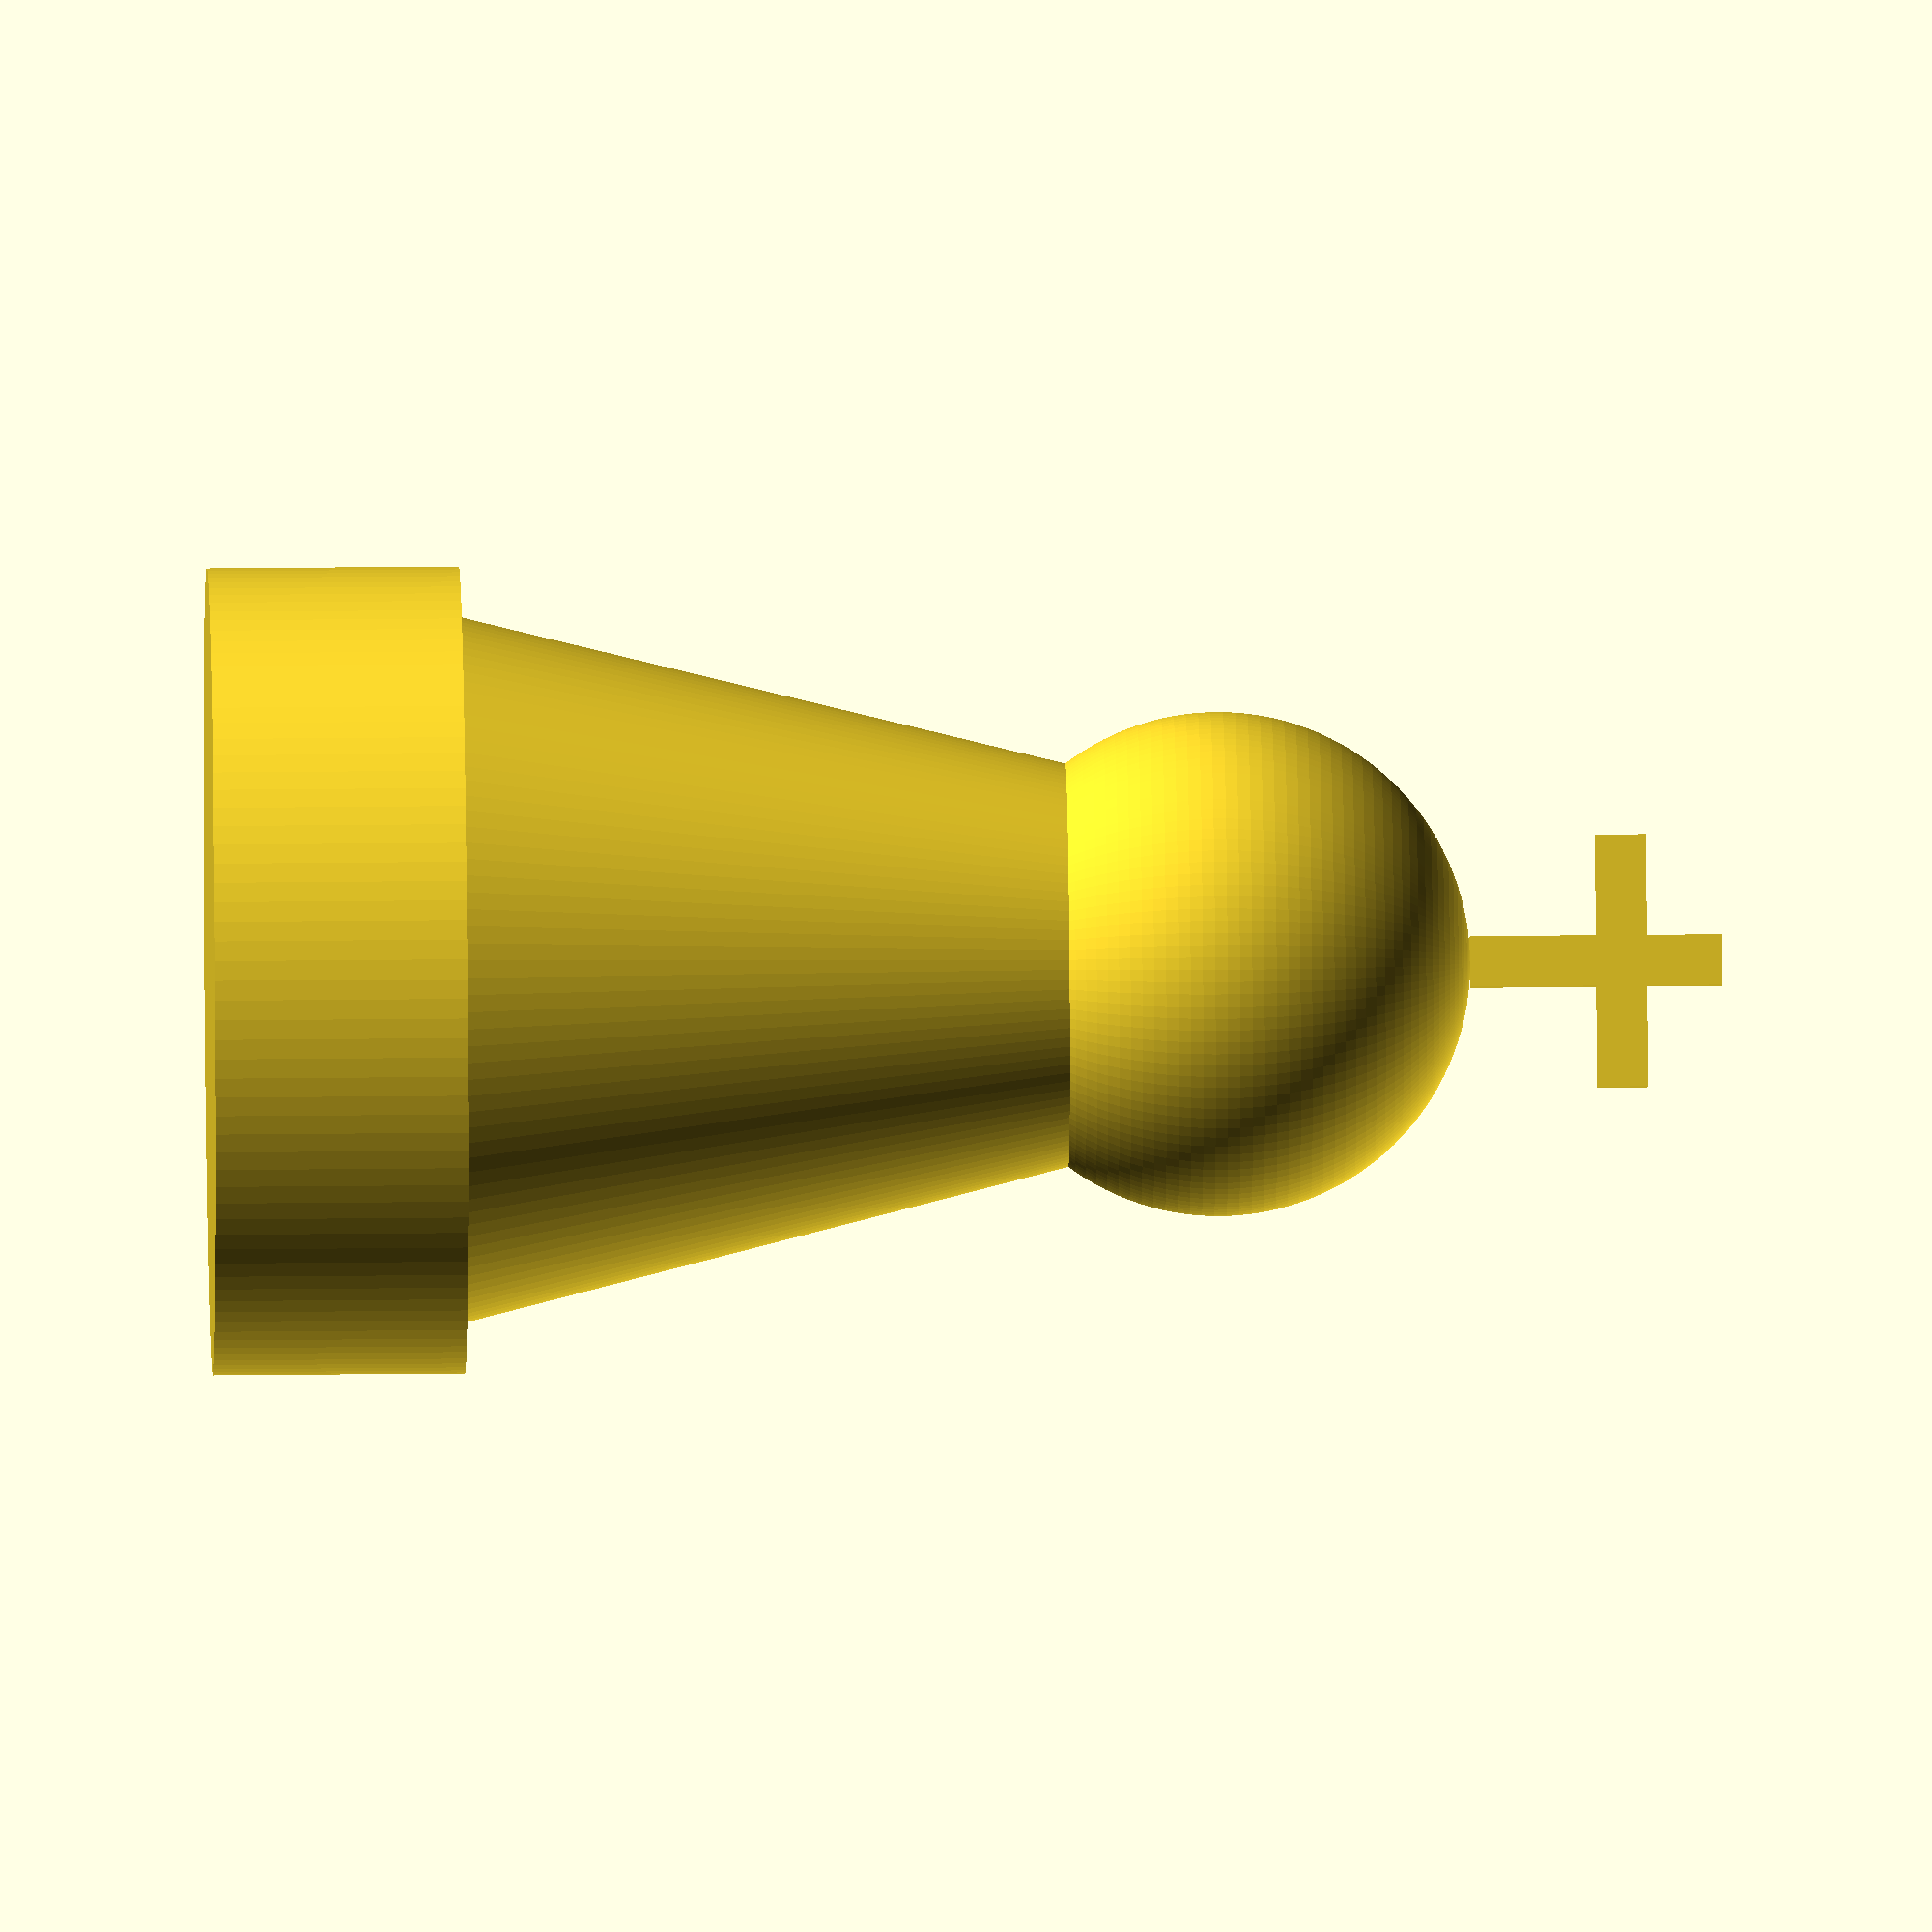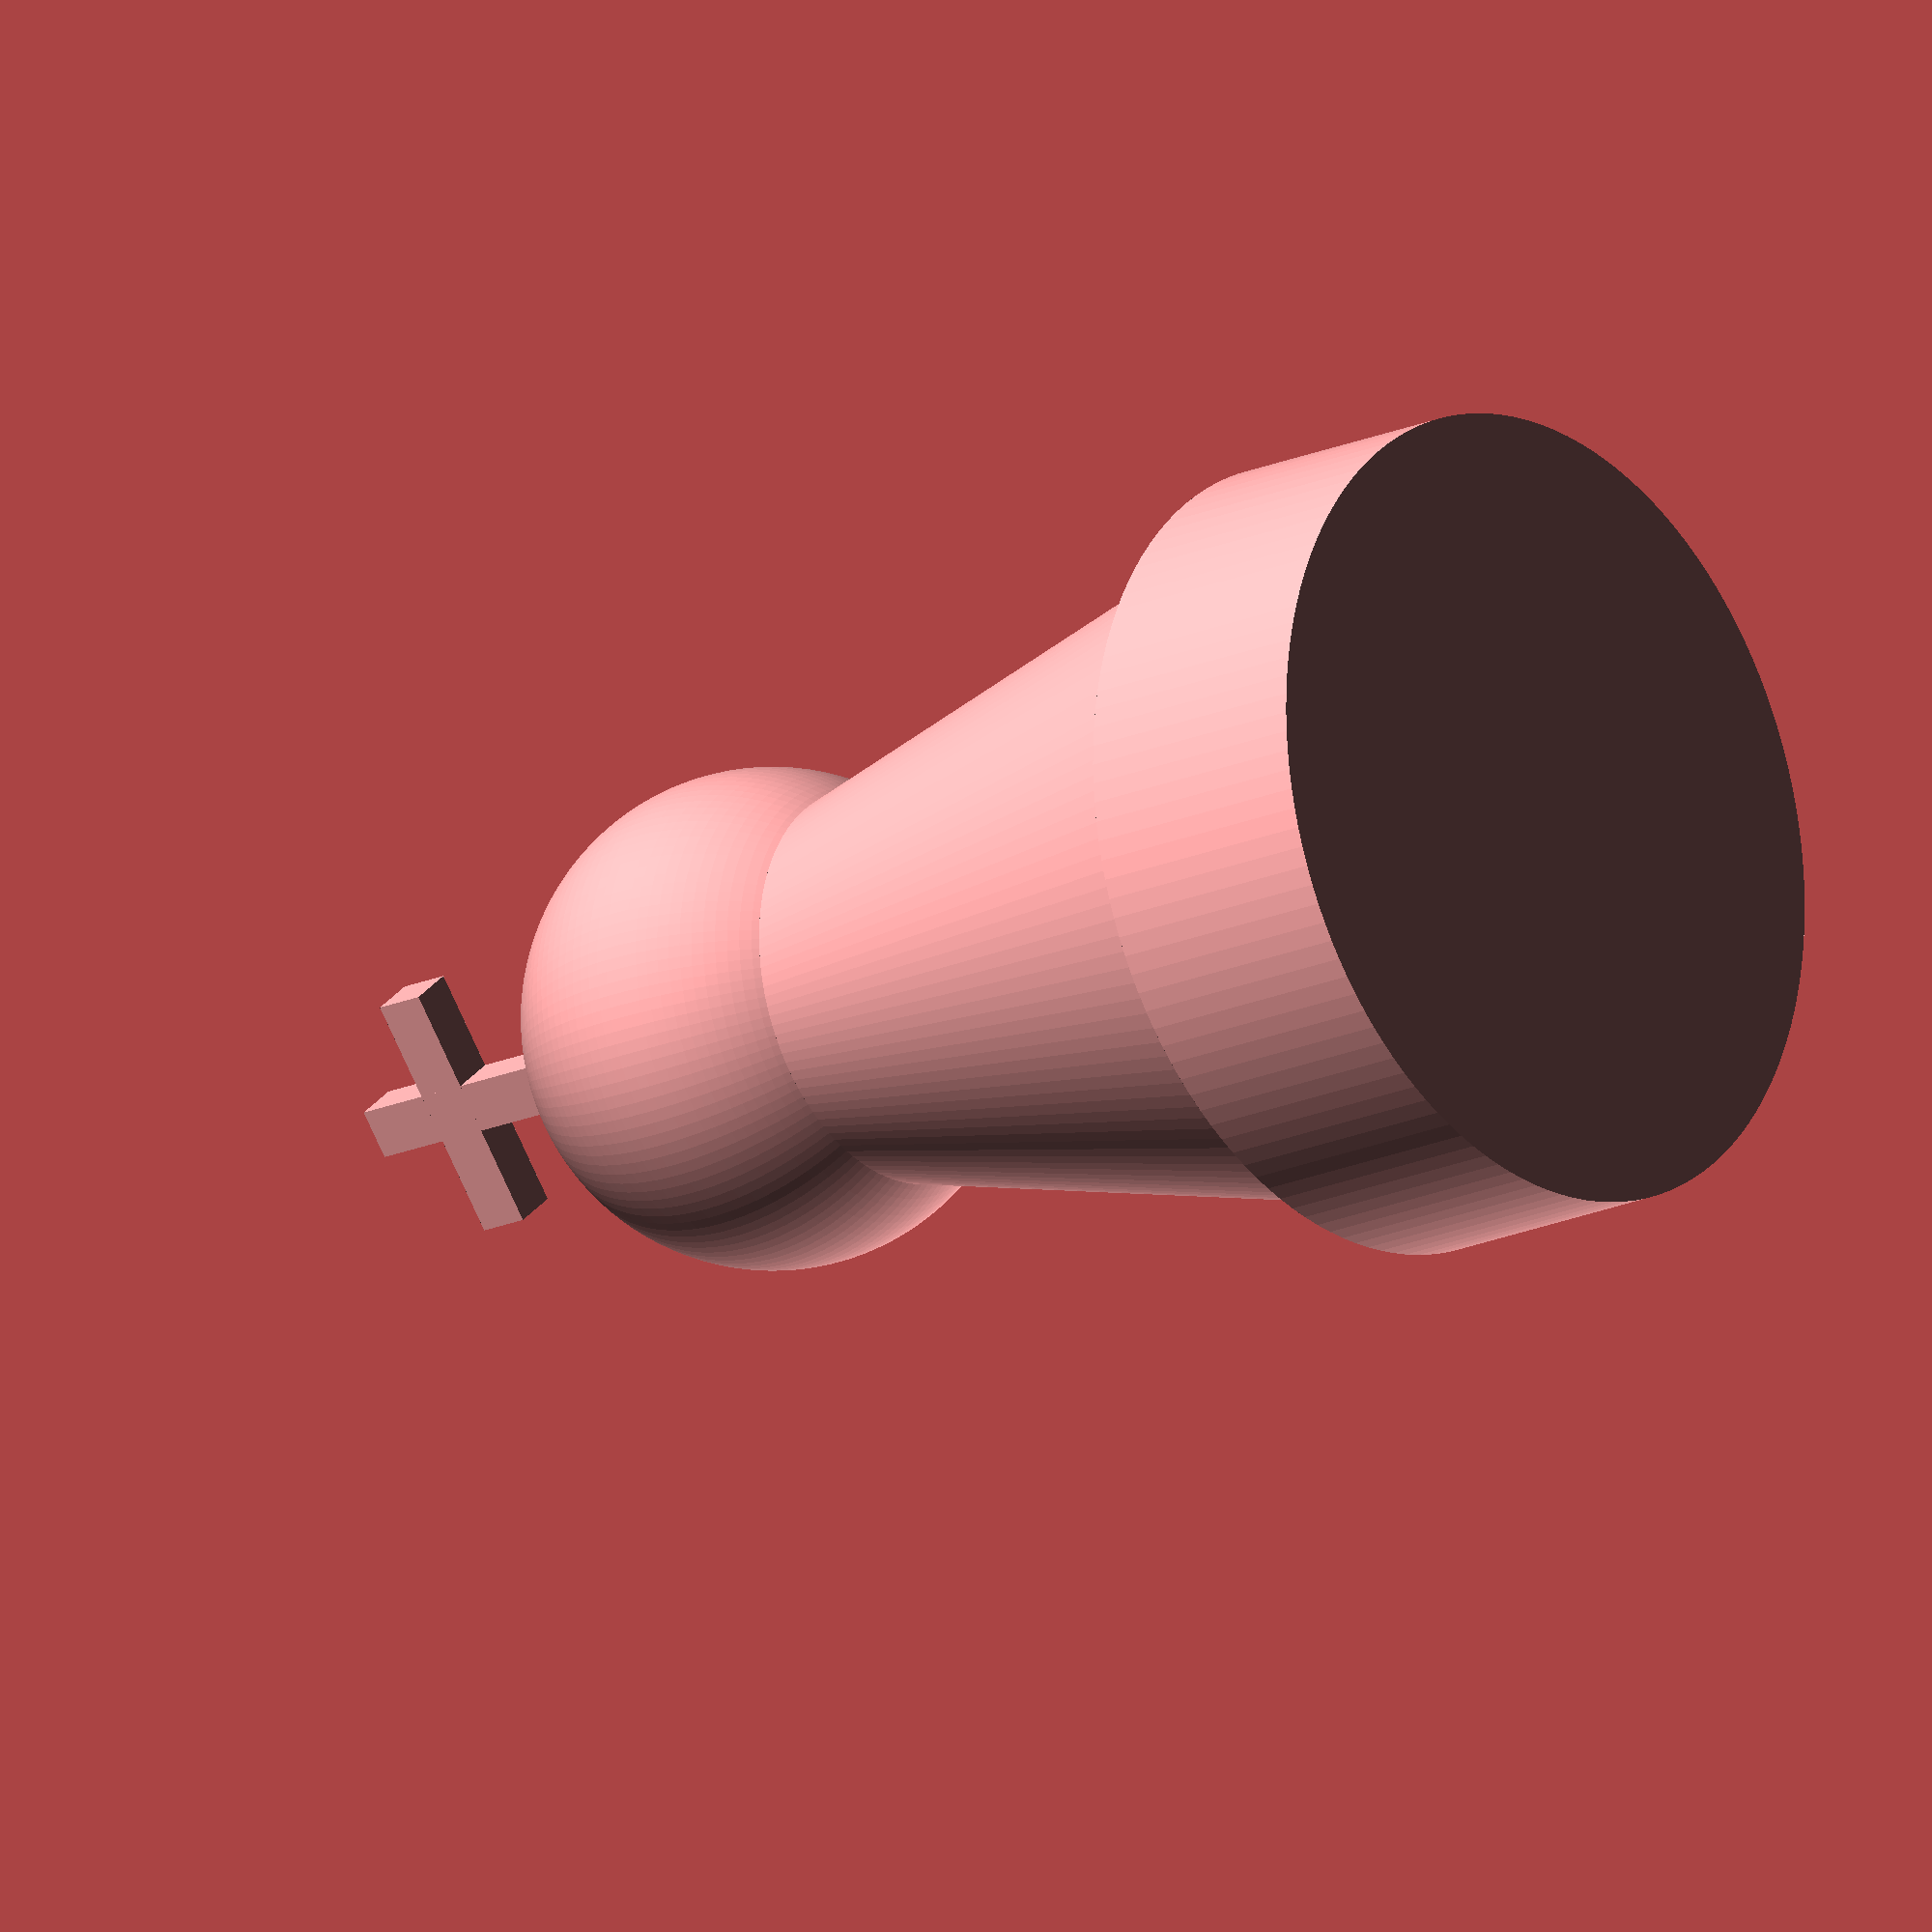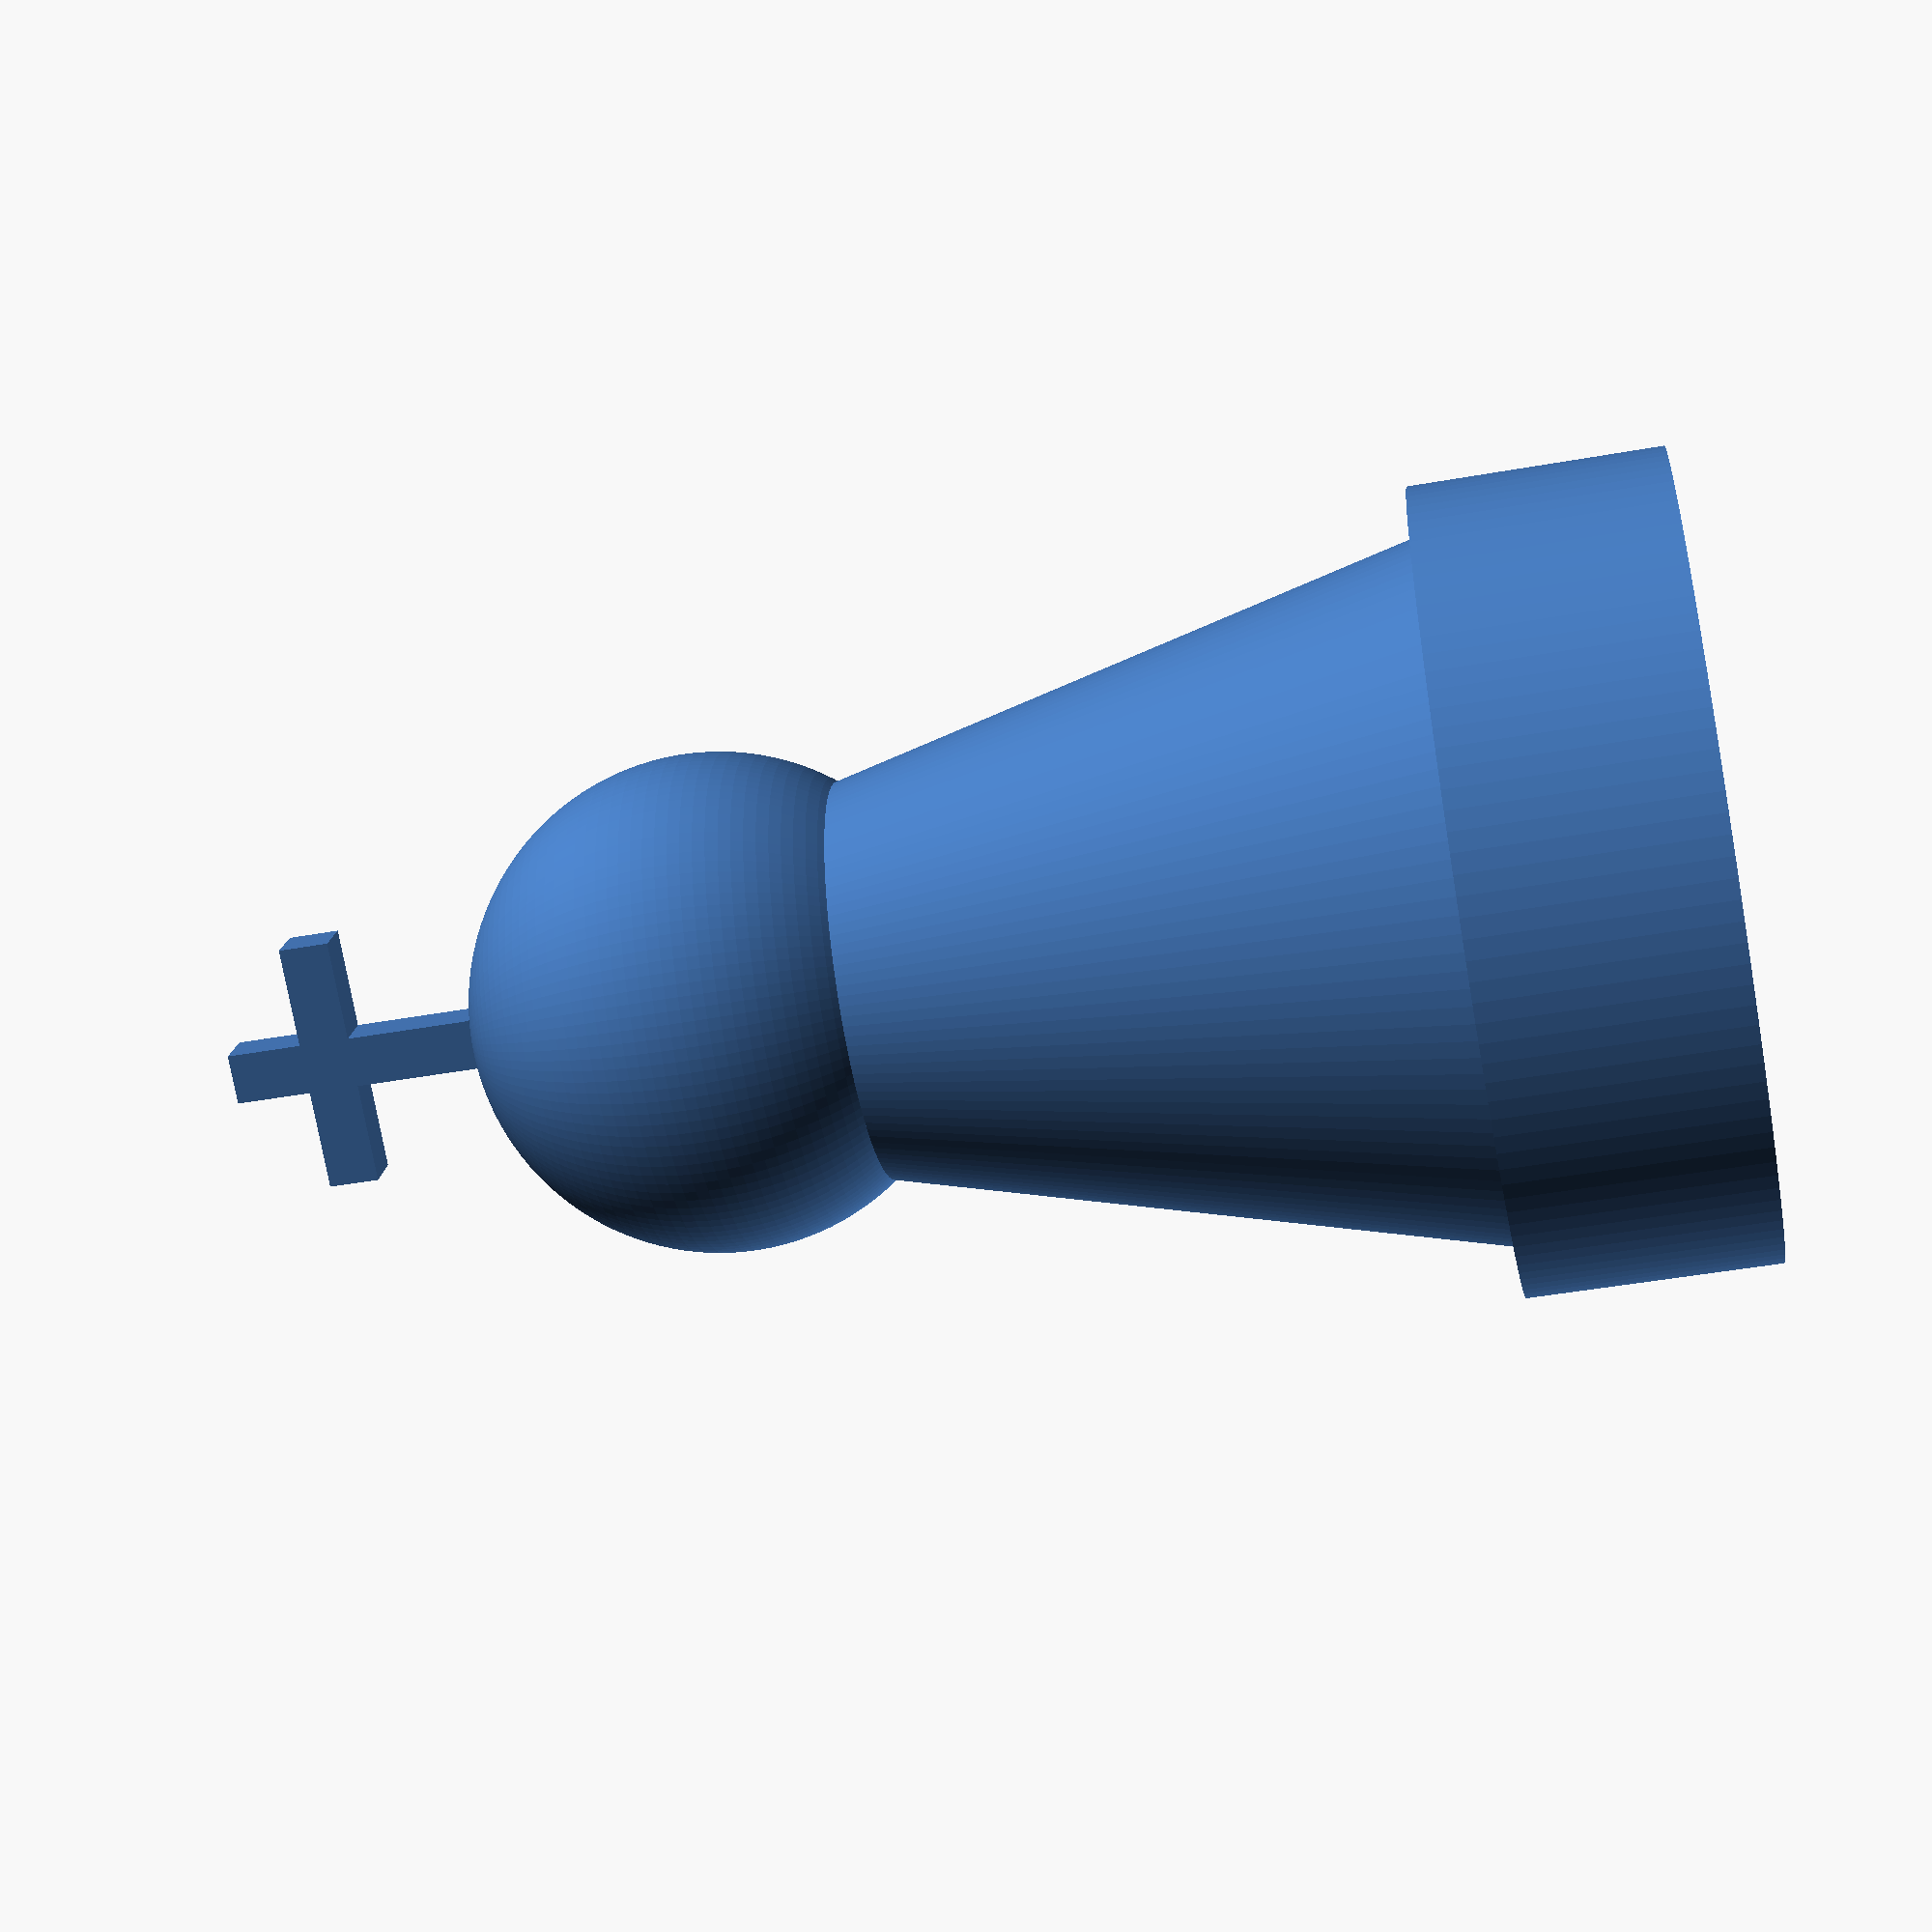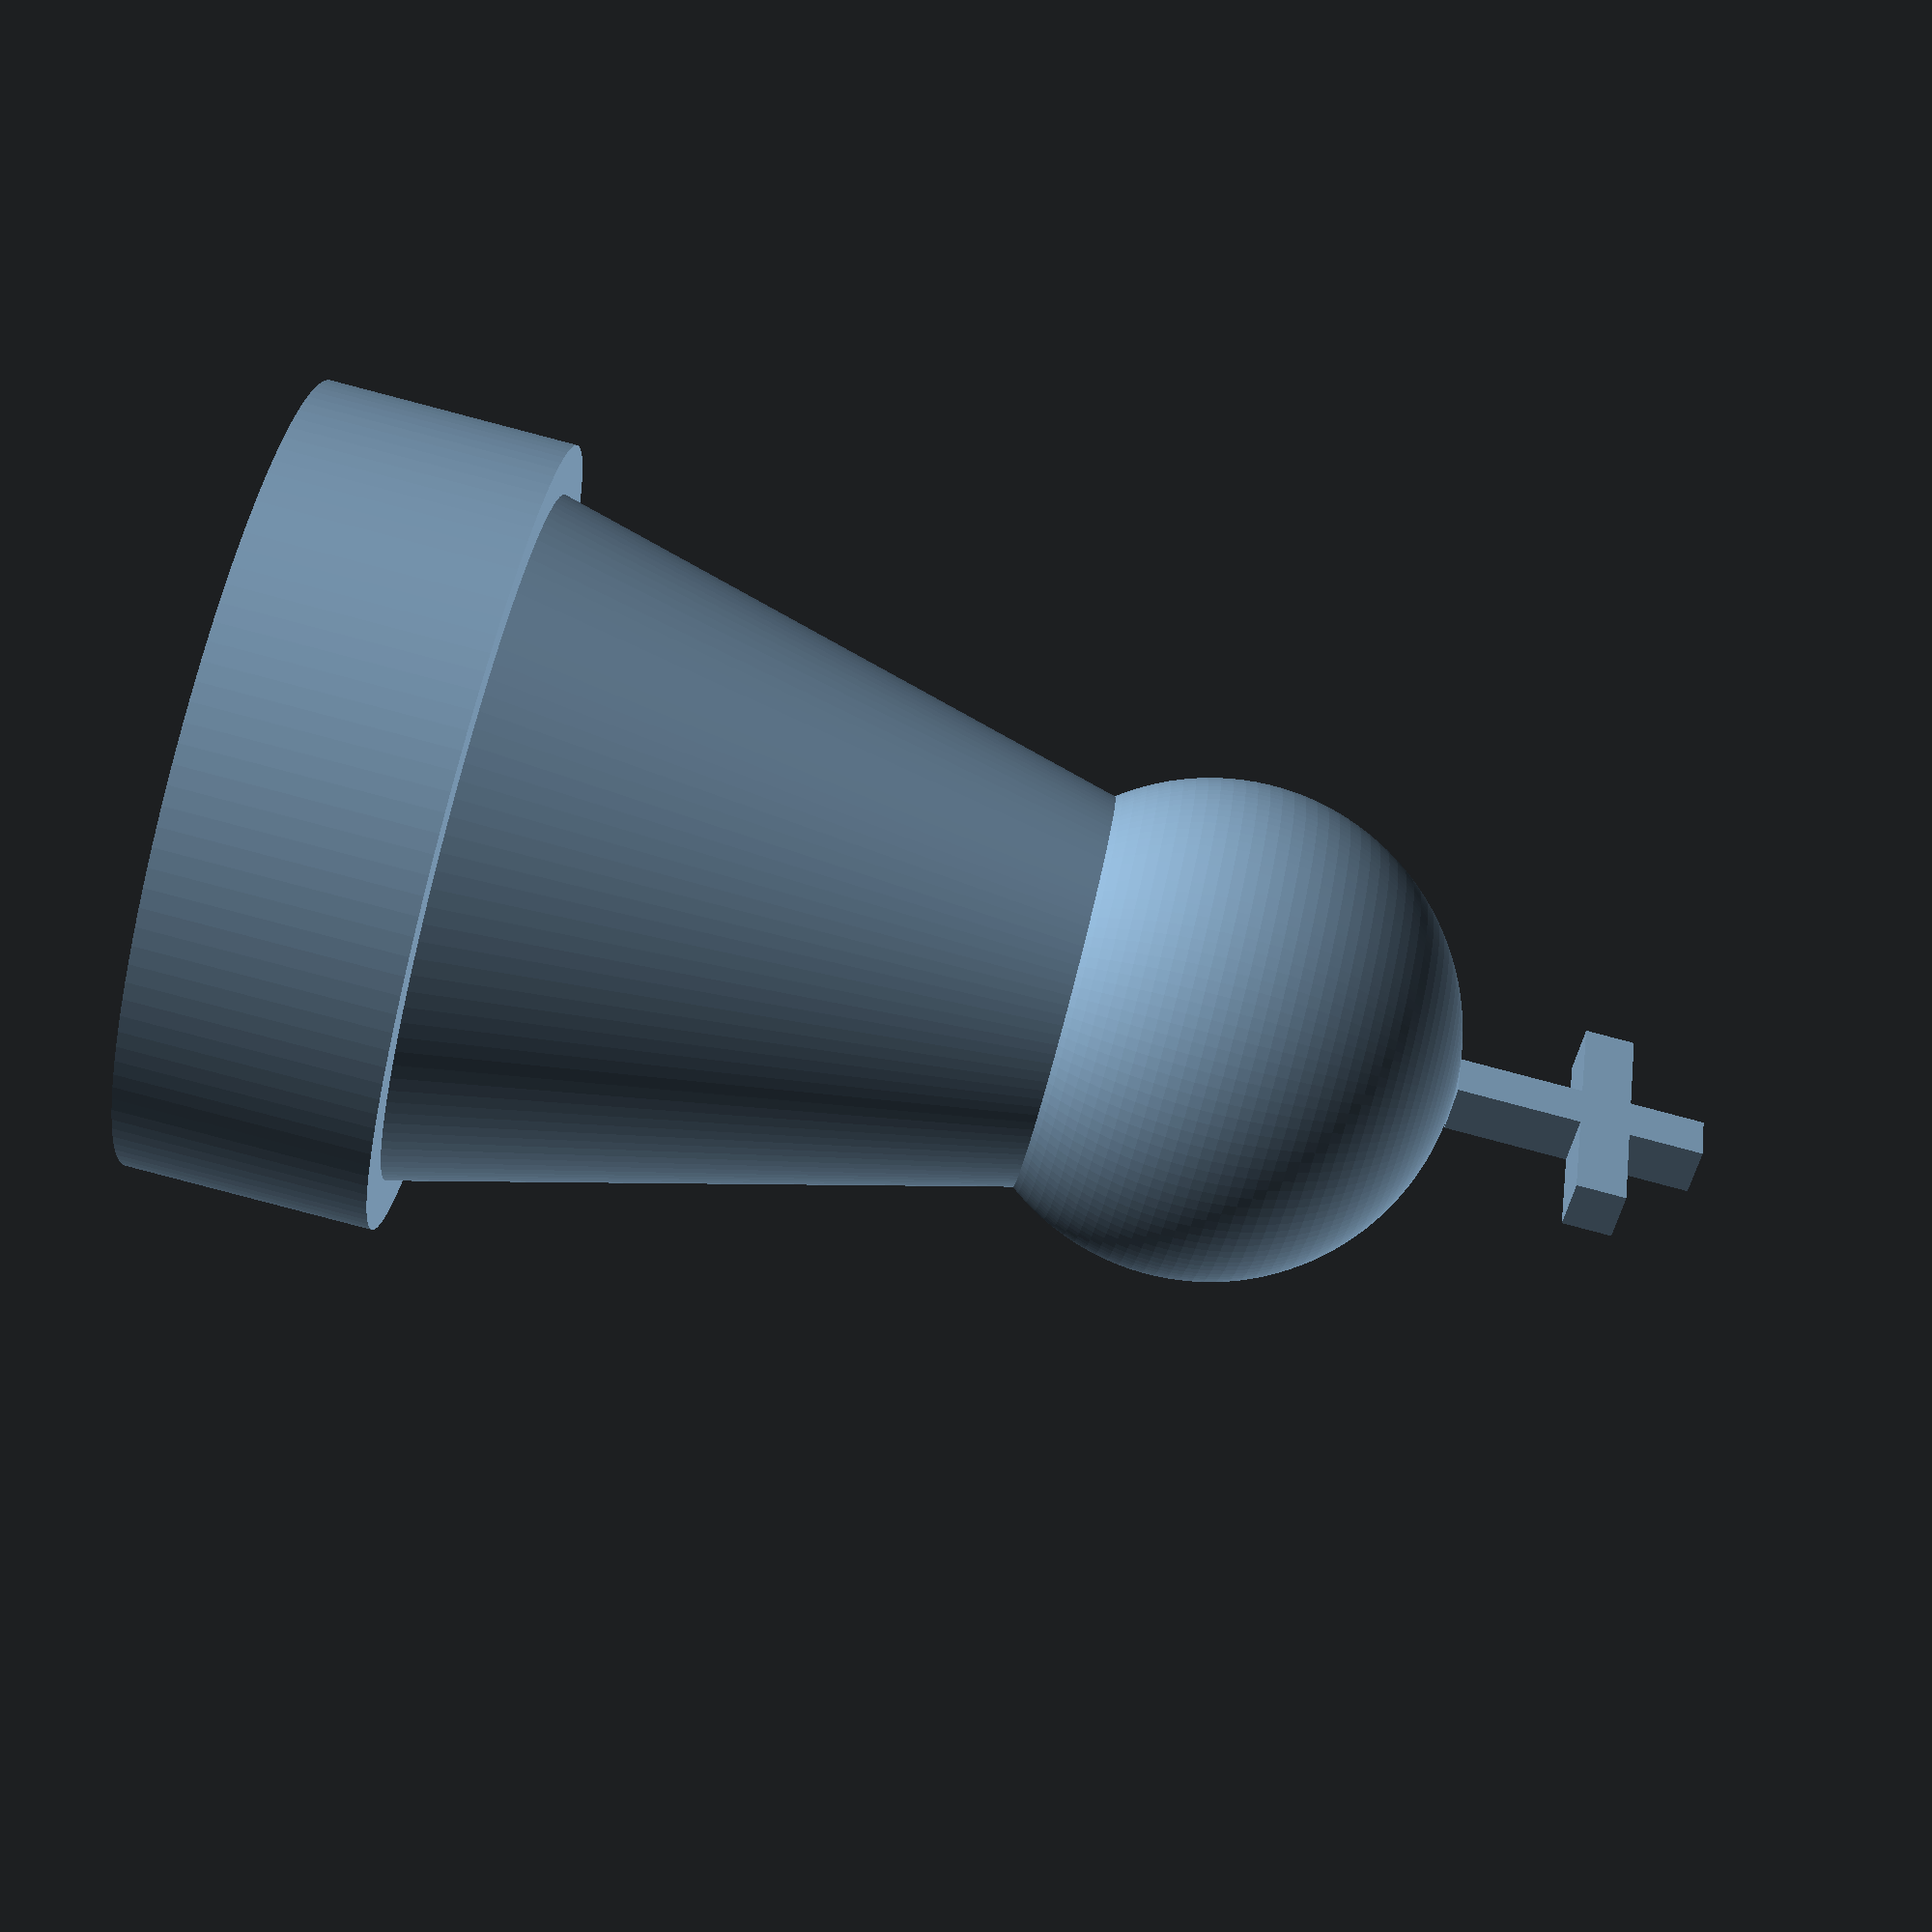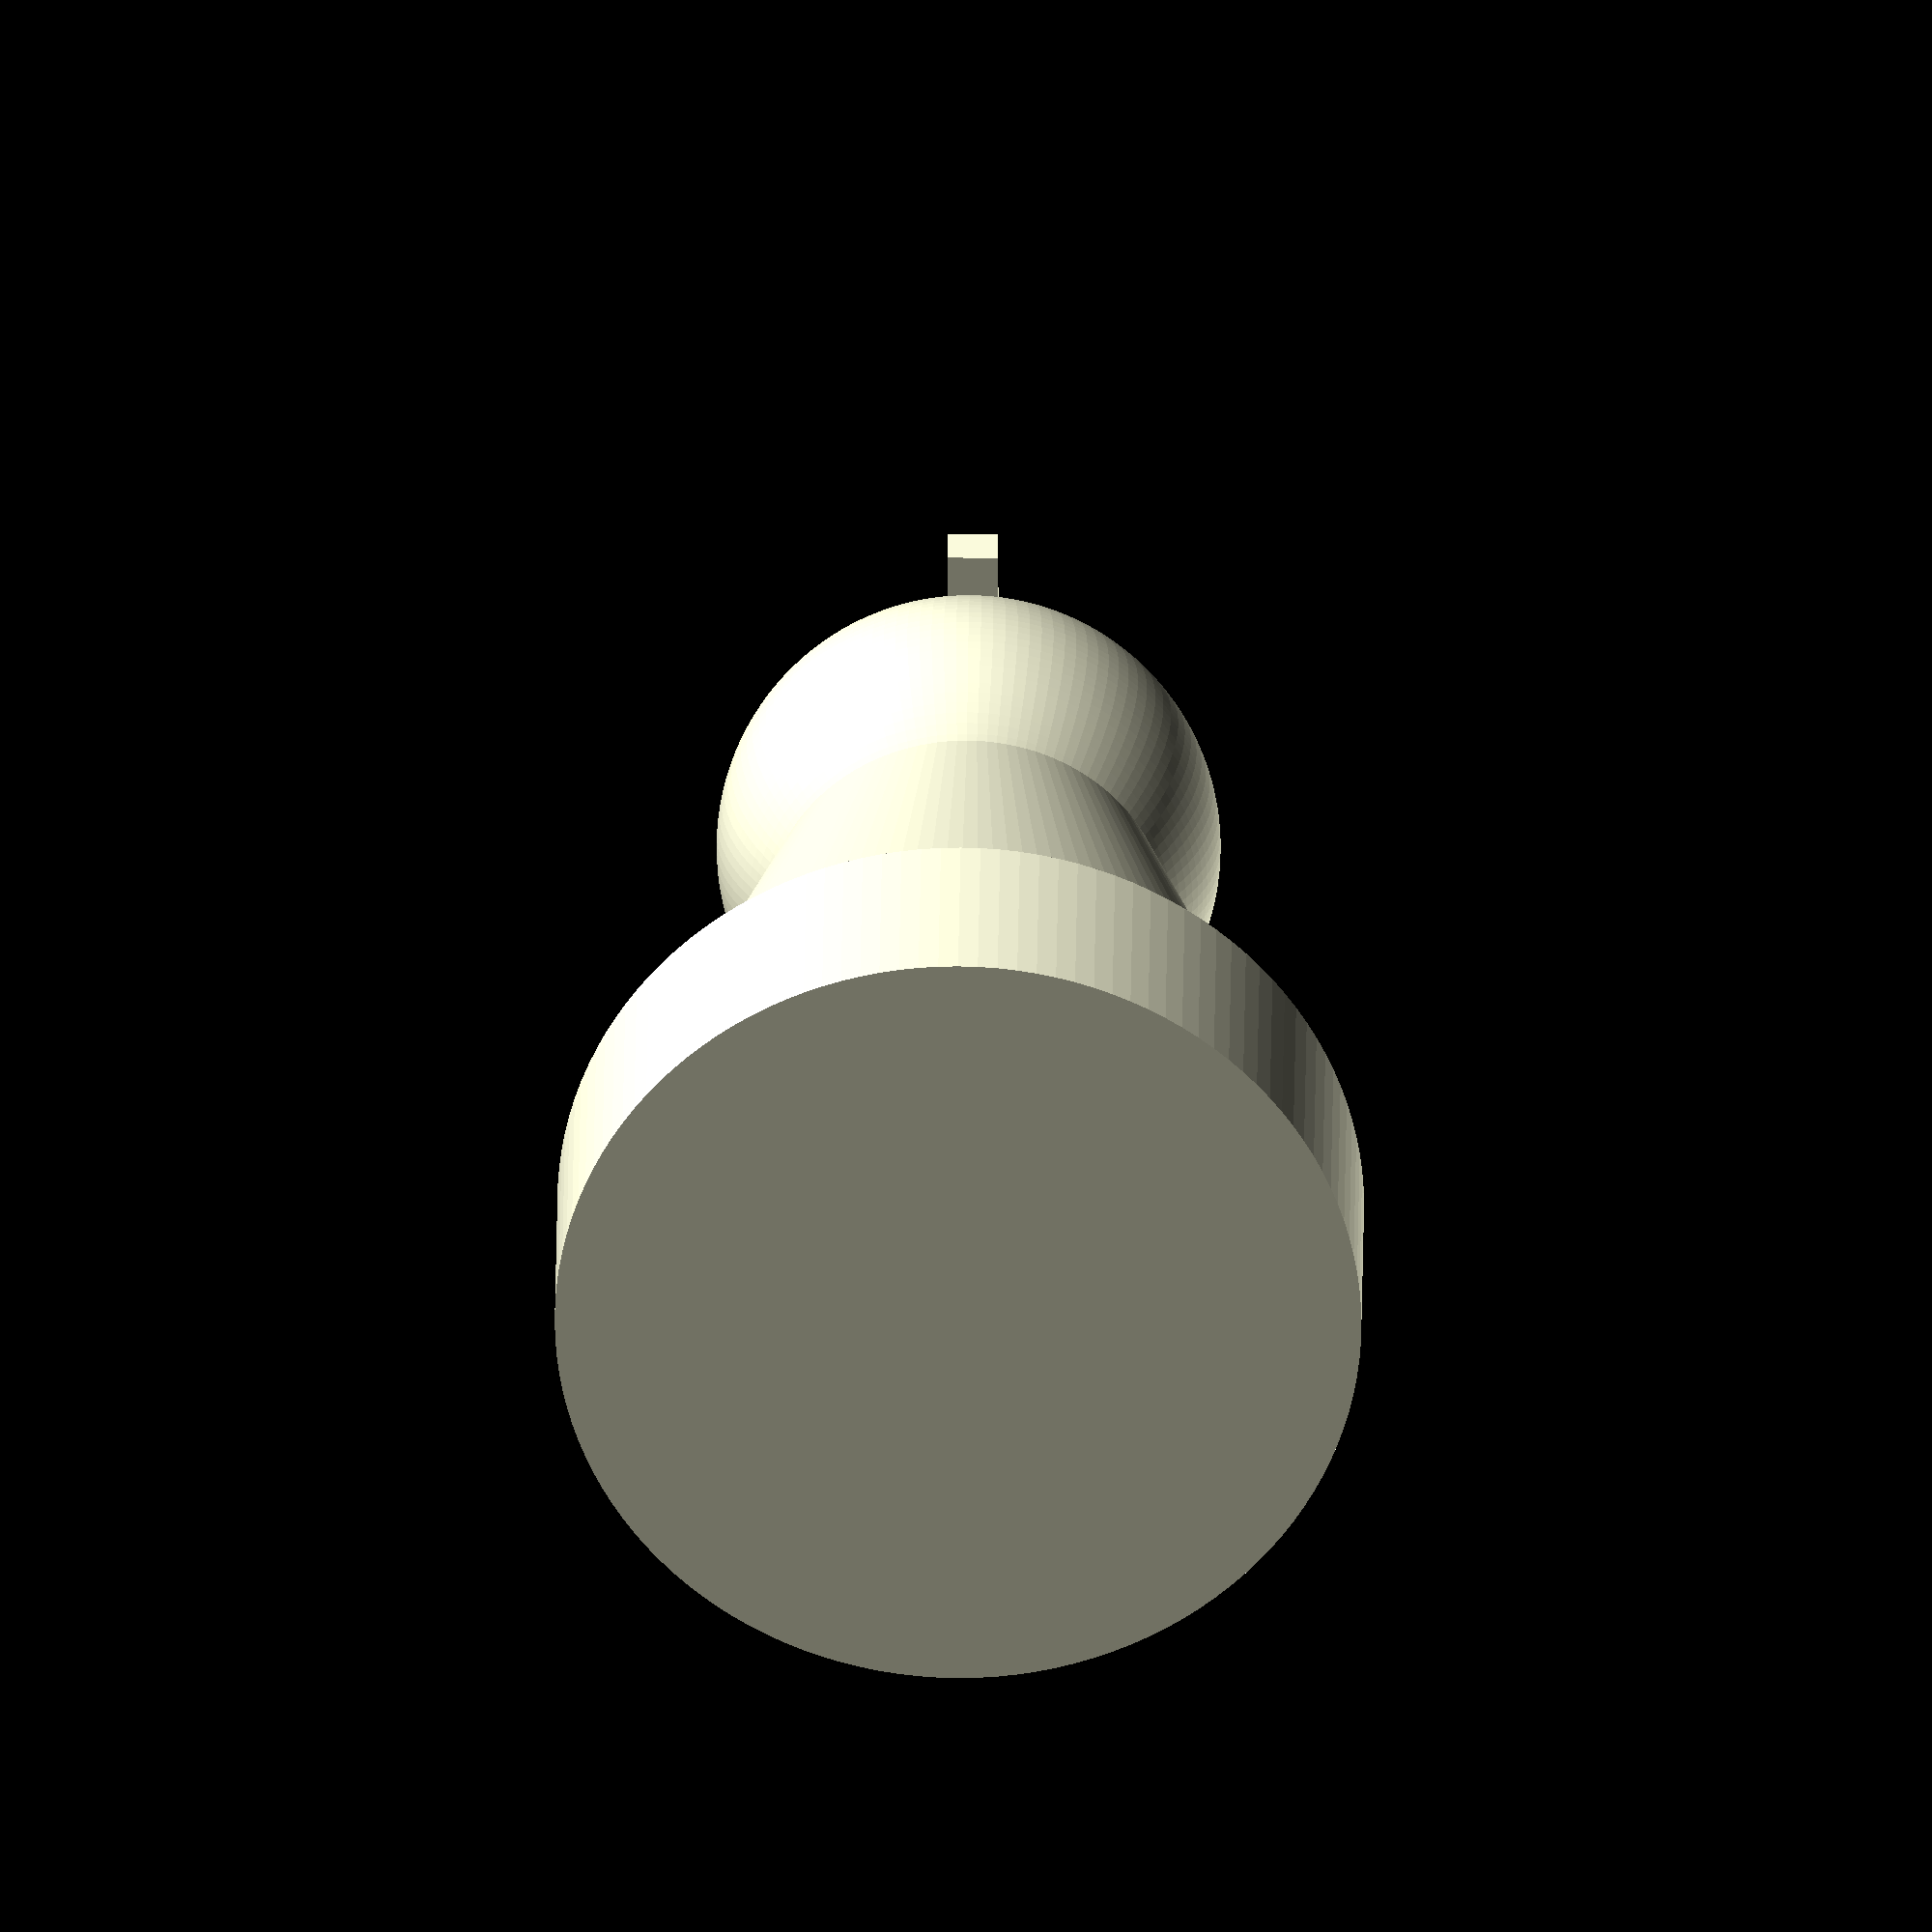
<openscad>
$fn=128;
// сфера
translate ([0,0,15]) sphere (5);
cylinder (12,7,4);
translate ([0,0,-5]) cylinder (5,8,8);
translate ([-0.5,-0.5,20]) cube ([1,1,5]);
rotate ([90,0,0]) translate ([-0.5,22.5,-2.5]) cube ([1,1,5]);

</openscad>
<views>
elev=330.7 azim=210.8 roll=269.1 proj=o view=solid
elev=19.0 azim=40.1 roll=130.0 proj=o view=wireframe
elev=228.0 azim=243.0 roll=78.8 proj=p view=wireframe
elev=85.8 azim=146.8 roll=255.3 proj=p view=solid
elev=331.9 azim=360.0 roll=180.6 proj=o view=wireframe
</views>
